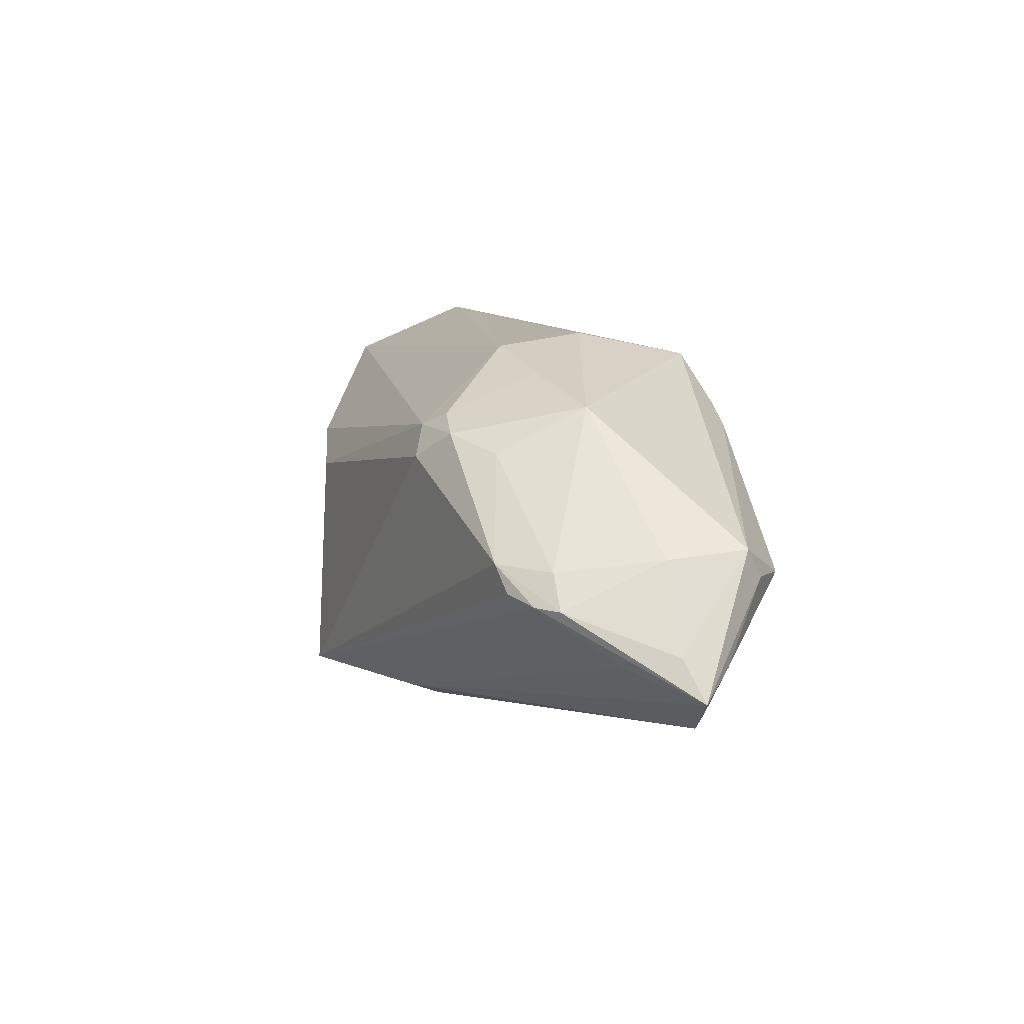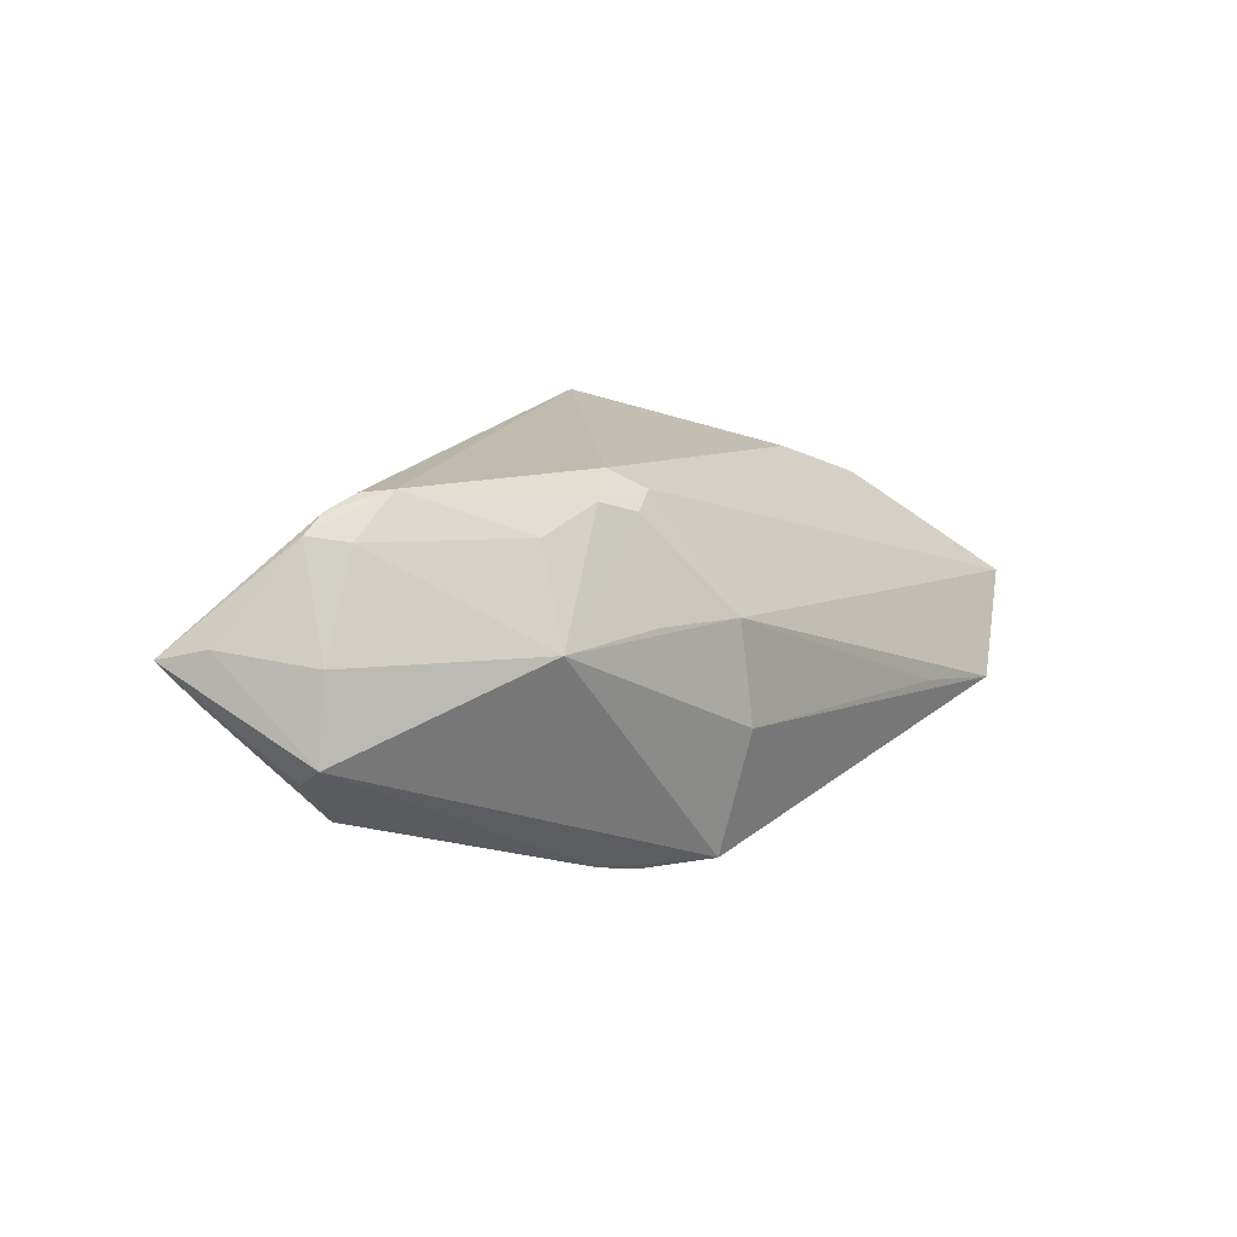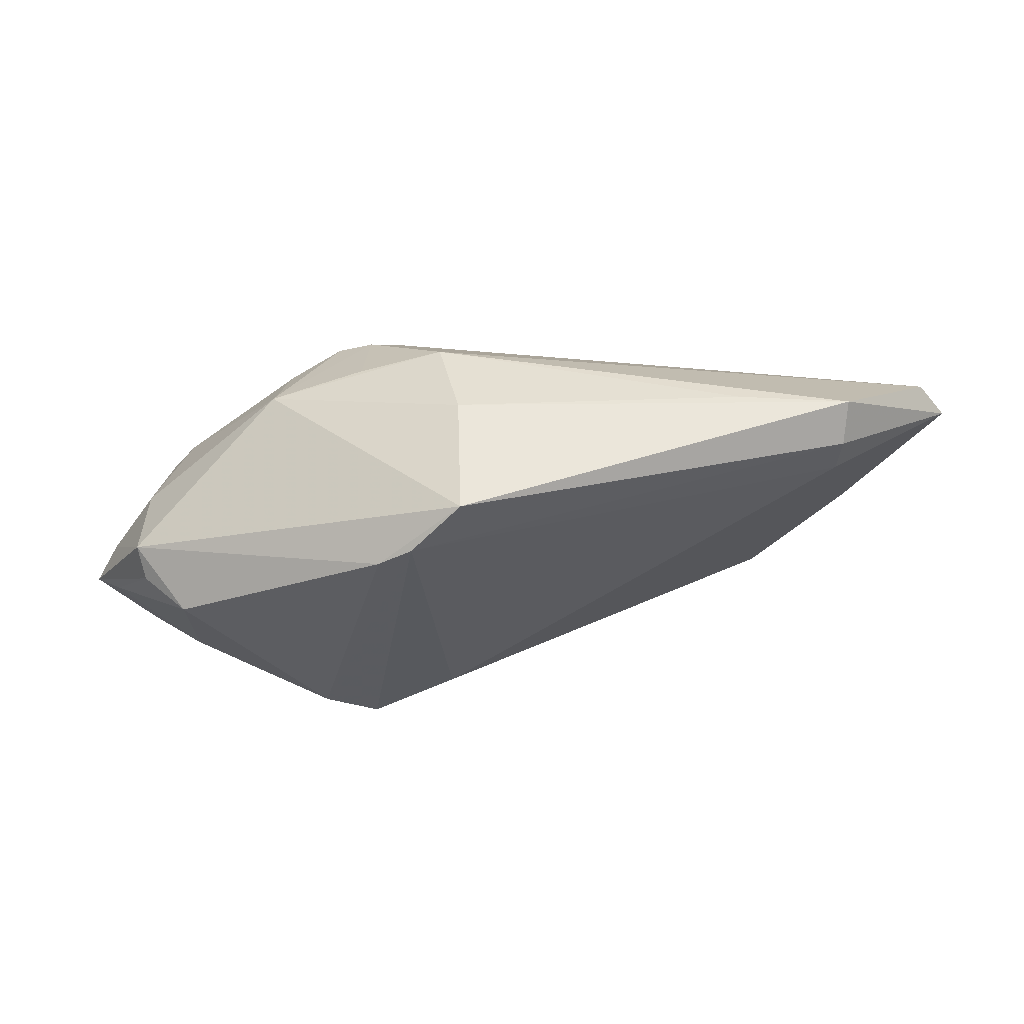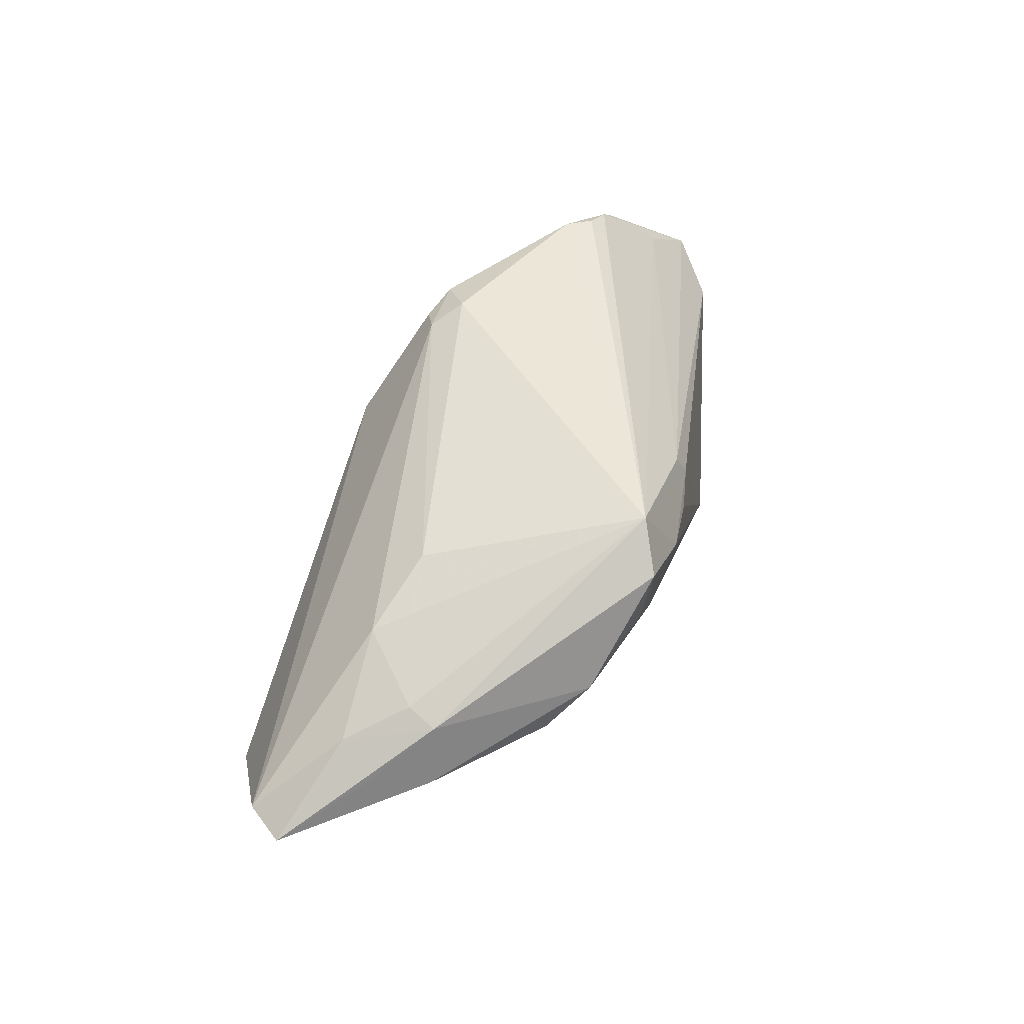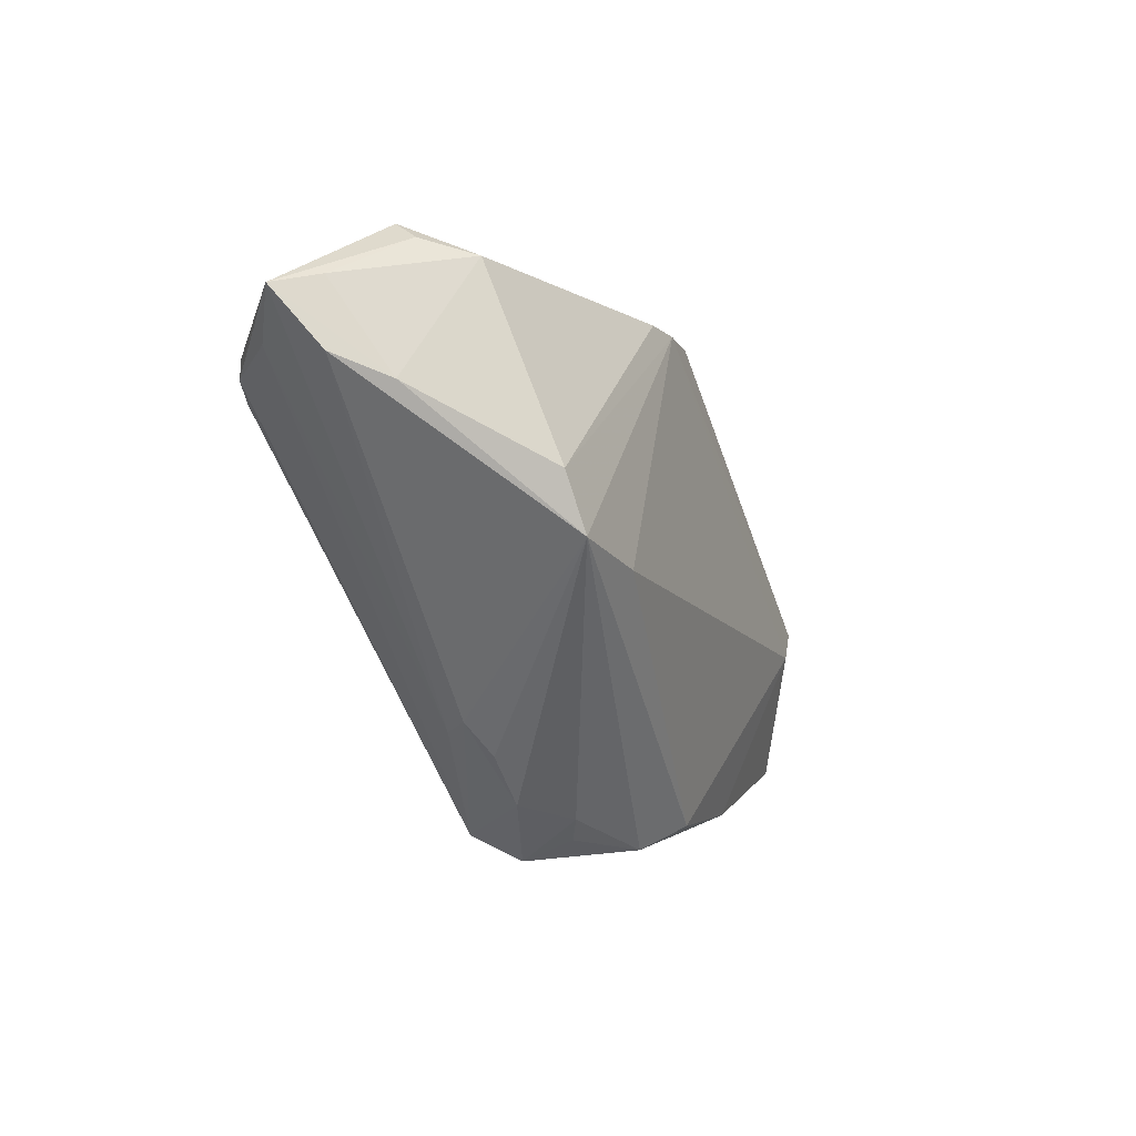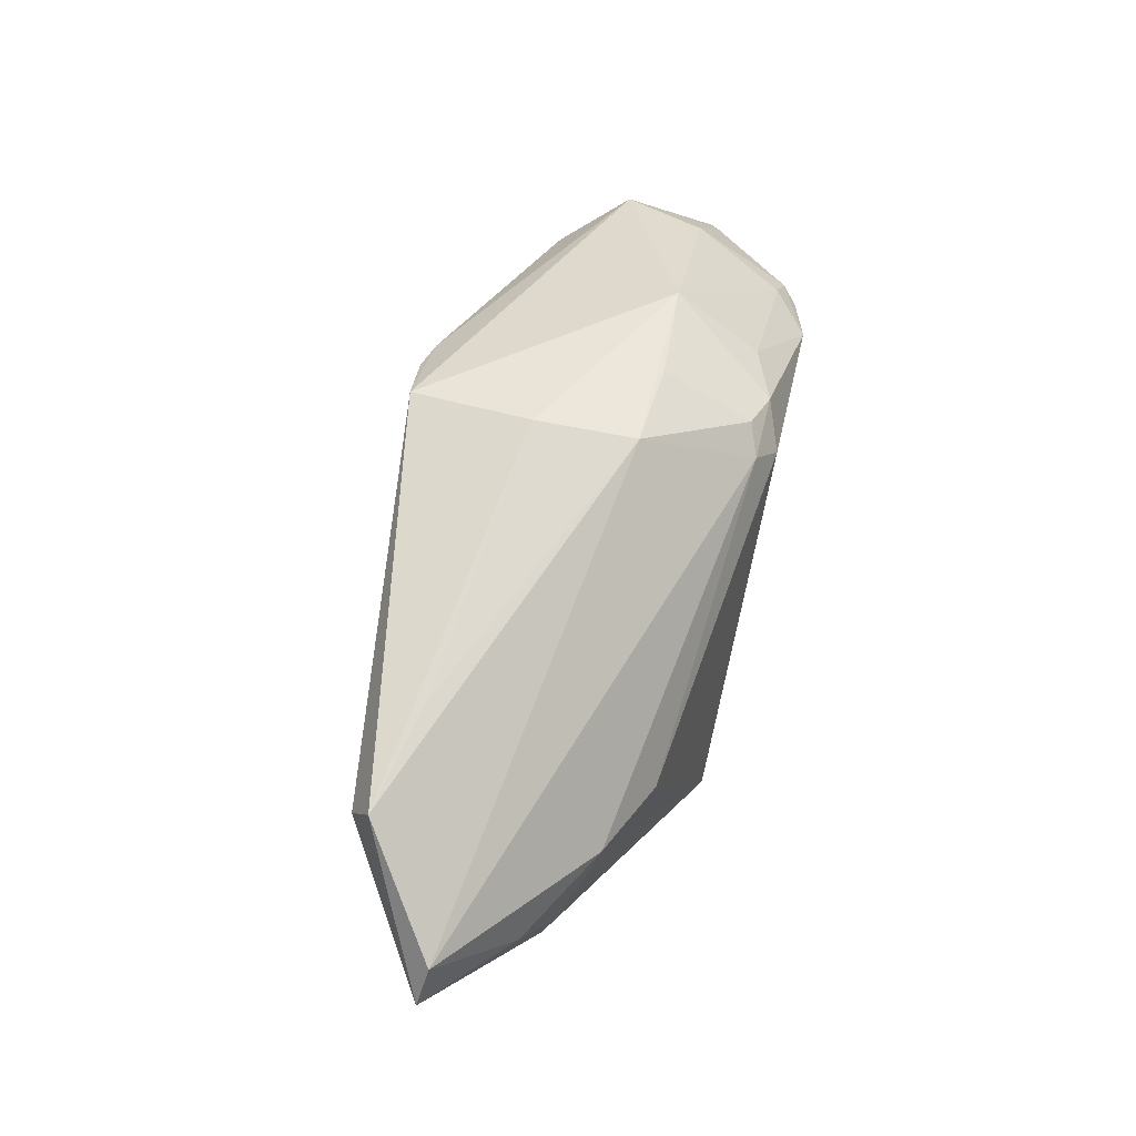
<metadata>
{"format":"obj","ext":"obj","renderer":"f3d","projection":"perspective","resolution":1024,"background":"white","views":[{"elev":10.6,"azim":62.1,"up":"+Y"},{"elev":15.9,"azim":129.6,"up":"+Z"},{"elev":43.1,"azim":172.3,"up":"+Y"},{"elev":46.2,"azim":-74.6,"up":"+Z"},{"elev":-49.7,"azim":116.6,"up":"+Y"},{"elev":69.8,"azim":-76.4,"up":"+Y"}]}
</metadata>
<code>
v -0.04716 0.003749 0.002293
v 0.04593 0.002844 0.005677
v -0.03338 0.007522 0.01183
v 0.01257 0.01427 0.01859
v 0.008161 0.02251 0.005966
v -0.04474 0.007666 0.00544
v -0.03805 0.01901 -0.01361
v -0.03302 -0.01327 0.000453
v 0.01792 0.02 0.006599
v 0.008625 0.02043 -0.01991
v 0.04234 -0.0007586 -0.01121
v 0.009524 -0.01706 -0.01252
v -0.01102 -0.02351 0.01195
v -0.04169 -0.002319 0.007015
v 0.05165 -0.006423 0.007178
v 0.05459 -0.01091 0.005943
v 0.01838 0.01257 -0.02
v -0.04046 0.0009371 0.008417
v 0.04688 7.161e-05 -0.005971
v 0.01454 0.01486 -0.02072
v -0.01594 -0.02039 0.02072
v -0.03778 0.01473 -0.01293
v 0.04767 -0.01575 0.002777
v 0.0259 -0.01832 -0.01262
v -0.05138 0.01693 -0.002032
v -0.003455 -0.02297 0.01087
v 0.0004877 -0.021 0.01466
v -0.01759 -0.02195 0.007786
v 0.01605 0.01583 0.01714
v 0.03515 0.001933 0.02072
v 0.04336 -0.002139 0.01712
v 0.04052 0.00153 0.01646
v 0.04086 -0.001942 0.01896
v -0.03879 0.02351 -0.01124
v -0.02094 -0.02156 0.009838
v -0.05459 0.01281 -0.002776
v 0.007195 0.02351 -0.005654
v -0.02991 -0.01767 0.005375
v -0.02422 0.004171 0.01585
v 0.01525 0.01092 0.02072
v 0.02904 0.01739 0.005885
v -0.02612 0.02351 -0.008629
v 0.02641 0.01235 0.01597
v 0.0373 -0.001004 0.02033
v 0.04754 0.003418 -0.003715
v 0.00203 -0.02202 0.01181
v -0.02049 -0.02266 0.01615
v 0.04686 -0.008021 0.01154
v -0.04412 -0.002416 4.404e-05
v 0.02011 0.01406 0.01861
v 0.0515 -0.008217 0.001289
v 0.01958 -0.02208 -0.01198
v 0.042 -0.01644 -0.002055
f 25 34 36
f 34 25 5
f 40 39 21
f 28 52 13
f 15 16 45
f 36 34 7
f 38 52 28
f 38 8 52
f 4 5 25
f 4 40 50
f 39 40 4
f 34 5 42
f 41 5 9
f 21 39 3
f 3 4 25
f 39 4 3
f 30 21 44
f 30 40 21
f 50 40 30
f 44 21 33
f 33 30 44
f 21 13 46
f 19 51 11
f 11 45 19
f 19 16 51
f 19 45 16
f 43 41 50
f 43 32 41
f 50 30 43
f 43 30 32
f 2 45 41
f 41 32 2
f 15 45 2
f 52 8 12
f 28 13 47
f 47 13 21
f 8 38 49
f 29 4 50
f 5 4 29
f 29 9 5
f 50 41 29
f 41 9 29
f 41 45 10
f 10 7 34
f 6 25 36
f 6 3 25
f 48 33 21
f 16 33 48
f 32 30 31
f 30 33 31
f 15 2 31
f 31 2 32
f 31 16 15
f 31 33 16
f 52 24 53
f 51 16 53
f 11 51 53
f 53 24 11
f 26 13 52
f 52 46 26
f 26 46 13
f 21 46 27
f 27 48 21
f 16 48 27
f 22 12 8
f 8 49 22
f 36 7 22
f 22 49 36
f 35 38 28
f 28 47 35
f 35 47 38
f 36 49 1
f 38 47 14
f 14 49 38
f 14 1 49
f 14 47 21
f 14 6 36
f 36 1 14
f 37 5 41
f 41 10 37
f 37 42 5
f 34 42 37
f 37 10 34
f 17 45 11
f 17 10 45
f 11 24 17
f 16 27 23
f 23 27 46
f 23 53 16
f 23 46 52
f 52 53 23
f 21 3 18
f 18 14 21
f 3 6 18
f 6 14 18
f 7 10 20
f 10 17 20
f 20 22 7
f 12 22 20
f 52 12 20
f 20 24 52
f 20 17 24

</code>
